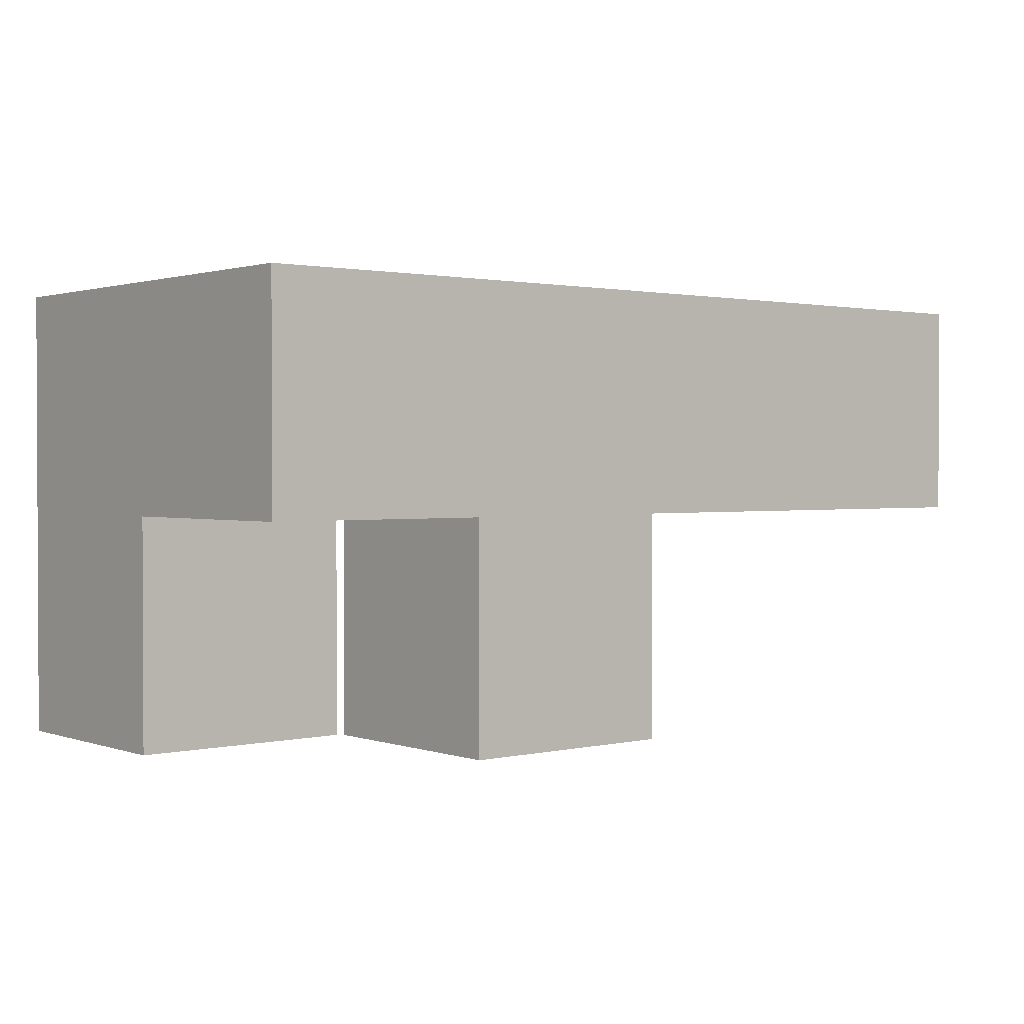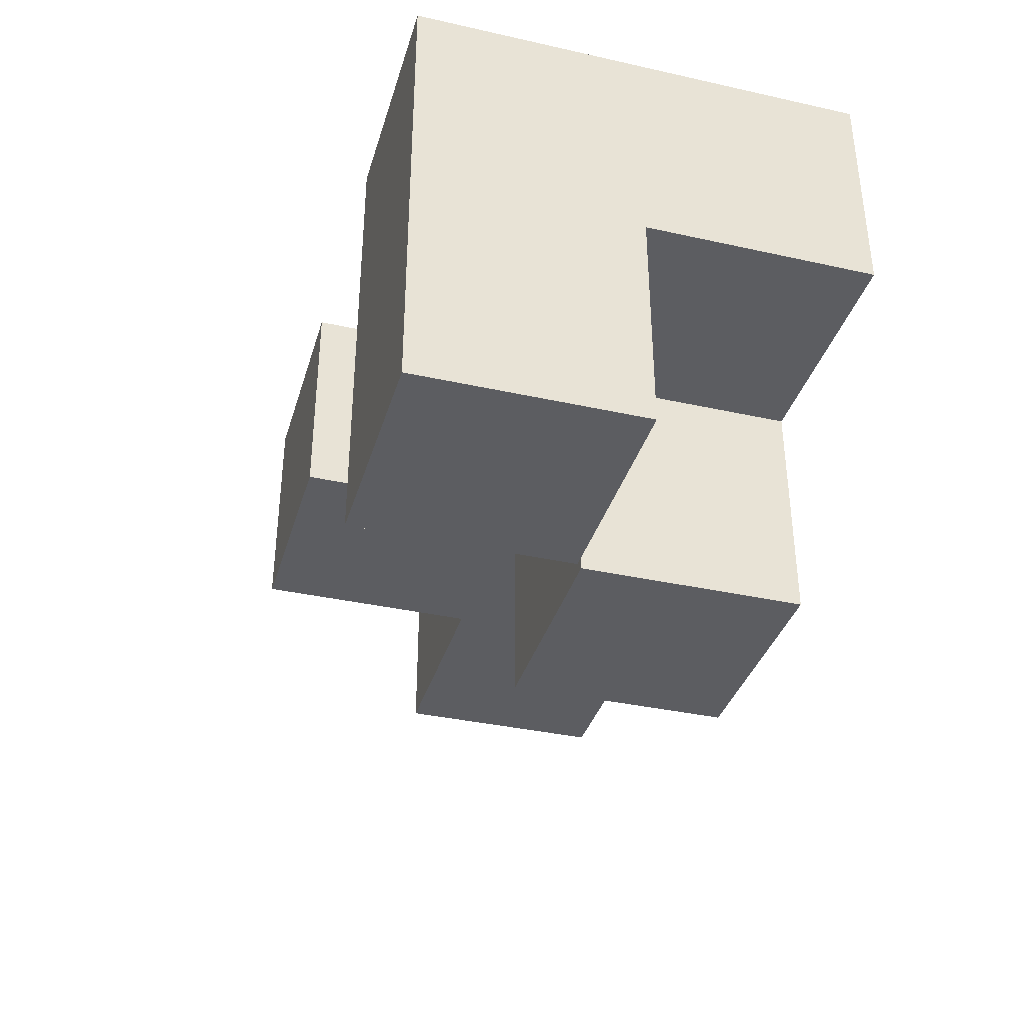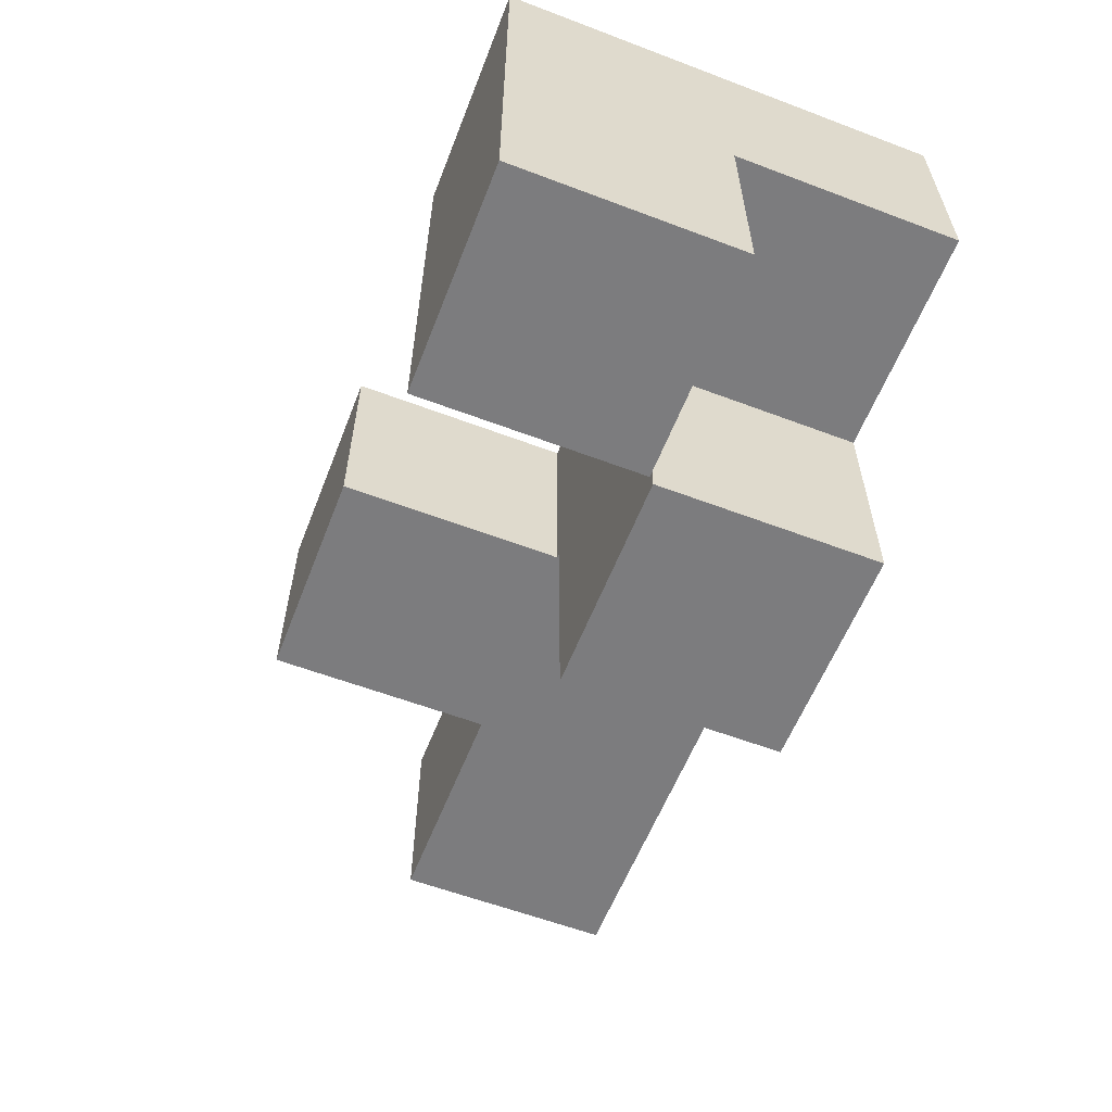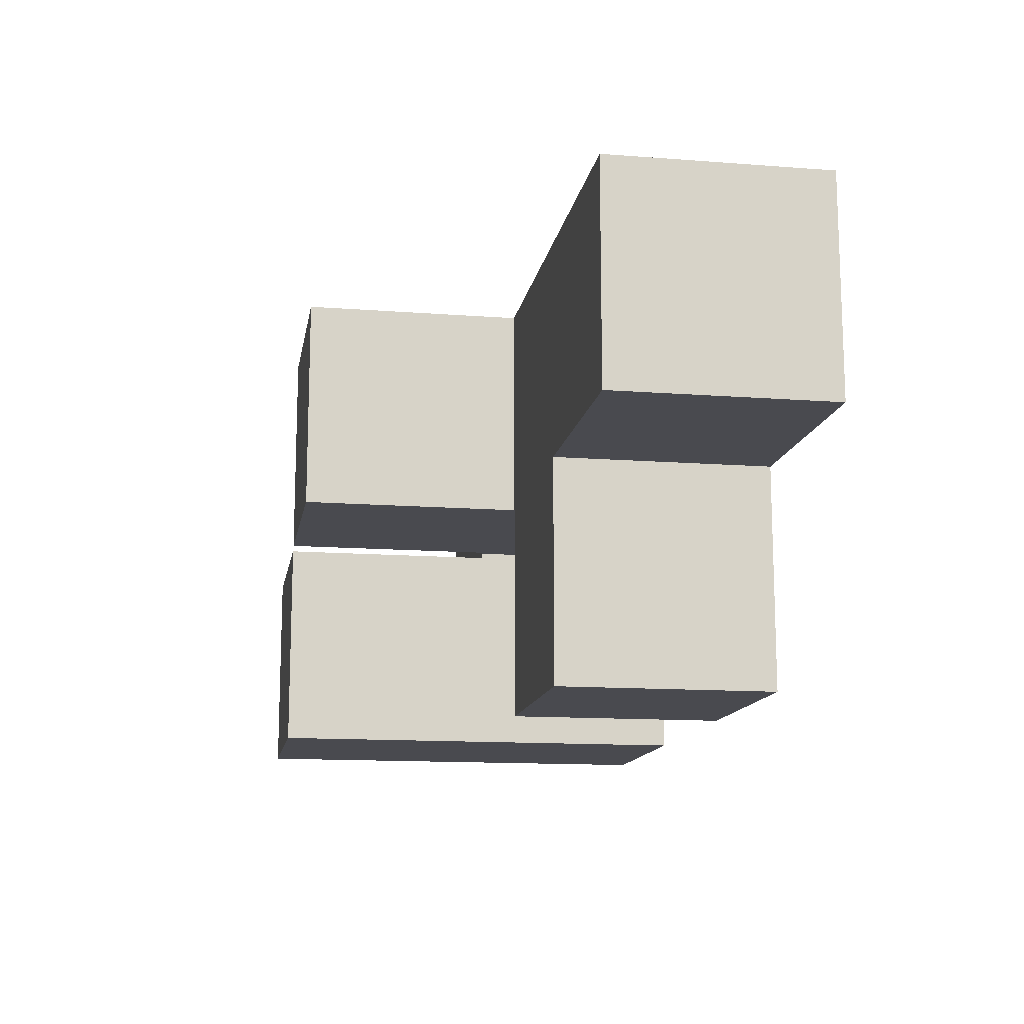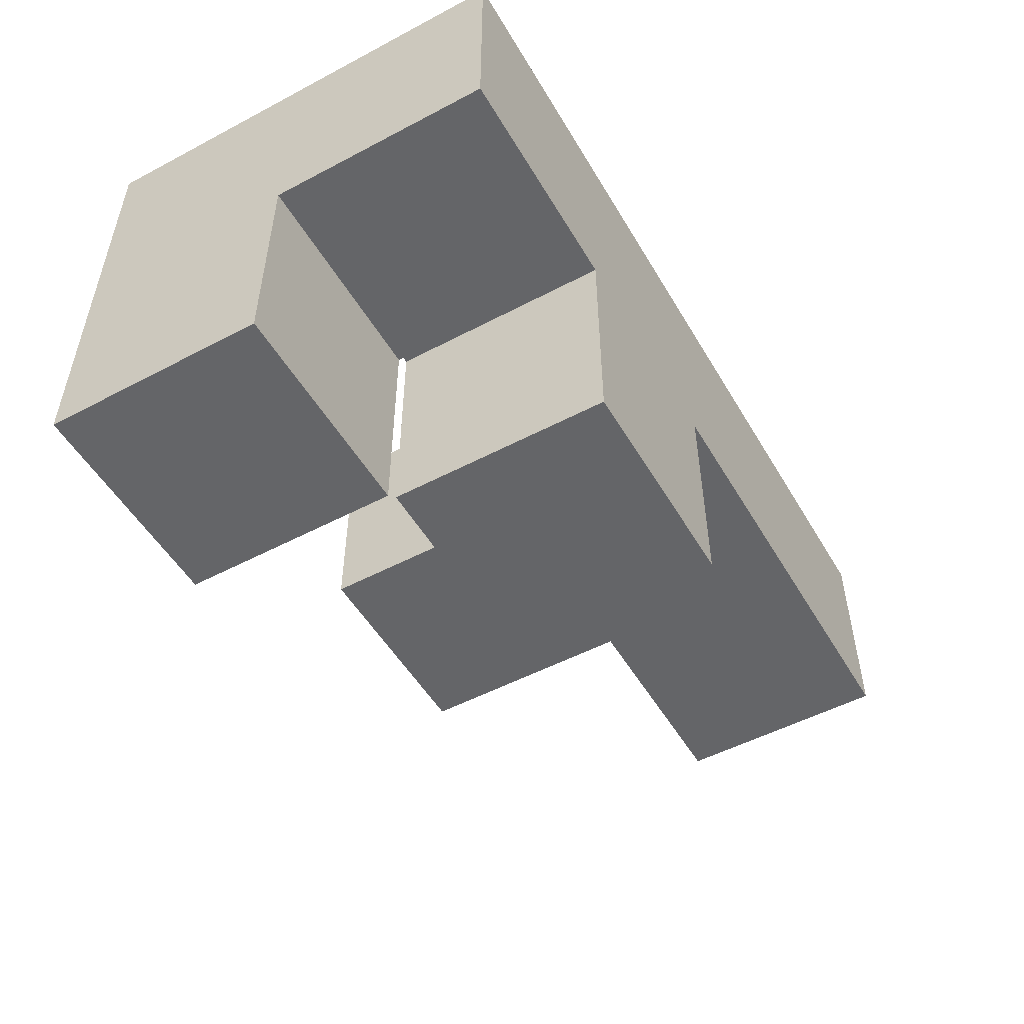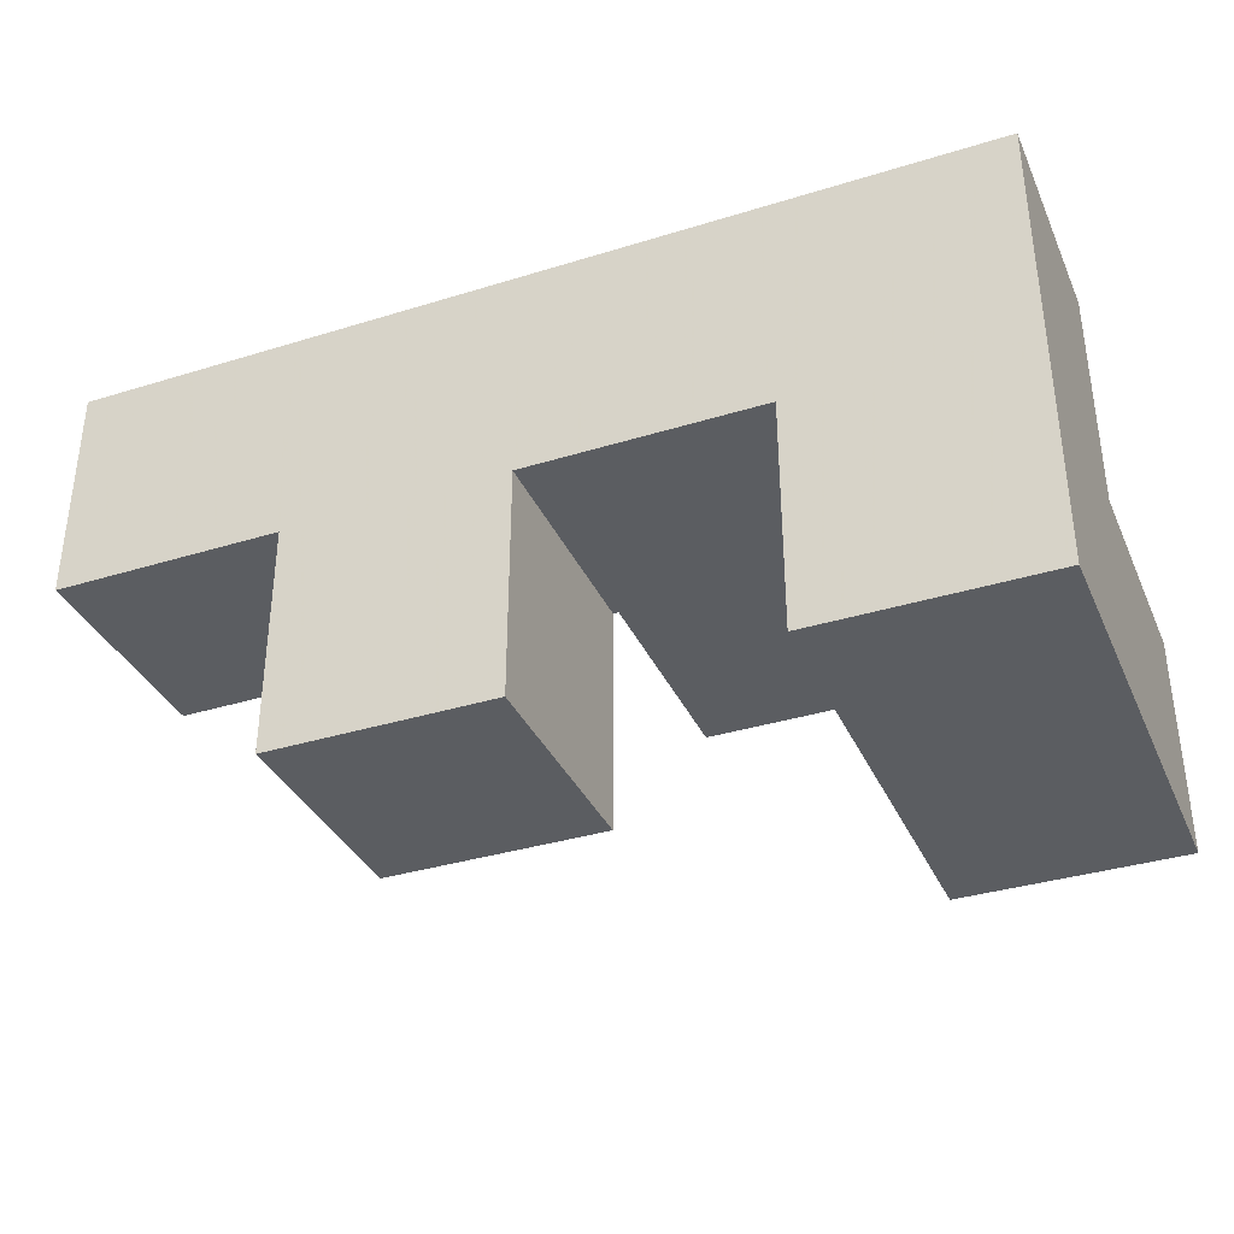
<metadata>
{"format":"obj","ext":"obj","renderer":"f3d","projection":"perspective","resolution":1024,"background":"white","views":[{"elev":1.4,"azim":140.5,"up":"+Z"},{"elev":-36.5,"azim":73.9,"up":"+Z"},{"elev":-58.9,"azim":68.7,"up":"+Z"},{"elev":-13.5,"azim":-99.7,"up":"+Y"},{"elev":-51.5,"azim":119.8,"up":"+Z"},{"elev":-35.6,"azim":22.2,"up":"+Y"}]}
</metadata>
<code>
v 0.506 0.006 0.006
v 0.506 0.006 0.494
v 0.506 0.494 0.494
v 0.506 0.494 0.006
v 0.506 0.006 0.5
v 0.506 0.494 0.5
v 0.994 0.006 0.006
v 0.994 0.494 0.006
v 0.994 0.494 0.494
v 0.994 0.006 0.494
v 0.994 0.494 0.5
v 0.994 0.006 0.5
v 0.006 0.506 0.006
v 0.006 0.506 0.494
v 0.006 0.994 0.494
v 0.006 0.994 0.006
v 0.006 0.506 0.5
v 0.006 0.994 0.5
v 0.494 0.506 0.006
v 0.494 0.994 0.006
v 0.494 0.994 0.494
v 0.494 0.506 0.494
v 0.494 0.994 0.5
v 0.494 0.506 0.5
v -0.494 0.006 0.506
v -0.494 0.006 0.994
v -0.494 0.494 0.994
v -0.494 0.494 0.506
v -0.494 0.5 0.994
v -0.494 0.5 0.506
v -0.006 0.006 0.506
v -0.006 0.494 0.506
v -0.006 0.494 0.994
v -0.006 0.006 0.994
v -0.006 0.5 0.506
v -0.006 0.5 0.994
v 0.506 0.006 0.506
v 0.506 0.494 0.506
v 0.506 0.006 0.994
v 0.506 0.494 0.994
v 0.506 0.5 0.994
v 0.506 0.5 0.506
v 0.994 0.494 0.506
v 0.994 0.006 0.506
v 0.994 0.494 0.994
v 0.994 0.006 0.994
v 0.994 0.5 0.506
v 0.994 0.5 0.994
v -0.994 0.506 0.506
v -0.994 0.506 0.994
v -0.994 0.994 0.994
v -0.994 0.994 0.506
v -0.506 0.506 0.506
v -0.506 0.506 0.994
v -0.5 0.506 0.506
v -0.5 0.506 0.994
v -0.506 0.994 0.994
v -0.506 0.994 0.506
v -0.5 0.994 0.994
v -0.5 0.994 0.506
v -0.494 0.506 0.994
v -0.494 0.506 0.506
v -0.006 0.506 0.506
v -0.006 0.506 0.994
v 0 0.506 0.506
v 0 0.506 0.994
v -0.494 0.994 0.994
v -0.494 0.994 0.506
v -0.006 0.994 0.994
v -0.006 0.994 0.506
v 0 0.994 0.994
v 0 0.994 0.506
v 0.006 0.506 0.506
v 0.006 0.994 0.506
v 0.494 0.994 0.506
v 0.494 0.506 0.506
v 0.006 0.506 0.994
v 0.494 0.506 0.994
v 0.5 0.506 0.506
v 0.5 0.506 0.994
v 0.006 0.994 0.994
v 0.494 0.994 0.994
v 0.5 0.994 0.994
v 0.5 0.994 0.506
v 0.506 0.506 0.994
v 0.506 0.506 0.506
v 0.994 0.506 0.506
v 0.994 0.506 0.994
v 0.994 0.994 0.506
v 0.994 0.994 0.994
v 0.506 0.994 0.994
v 0.506 0.994 0.506
f 1 2 3 4
f 2 5 6 3
f 7 8 9 10
f 10 9 11 12
f 1 7 10 2
f 2 10 12 5
f 4 3 9 8
f 3 6 11 9
f 1 4 8 7
f 13 14 15 16
f 14 17 18 15
f 19 20 21 22
f 22 21 23 24
f 13 19 22 14
f 14 22 24 17
f 16 15 21 20
f 15 18 23 21
f 13 16 20 19
f 25 26 27 28
f 28 27 29 30
f 31 32 33 34
f 32 35 36 33
f 25 31 34 26
f 25 28 32 31
f 28 30 35 32
f 26 34 33 27
f 27 33 36 29
f 5 37 38 6
f 37 39 40 38
f 38 40 41 42
f 12 11 43 44
f 44 43 45 46
f 43 47 48 45
f 5 12 44 37
f 37 44 46 39
f 6 38 43 11
f 38 42 47 43
f 39 46 45 40
f 40 45 48 41
f 49 50 51 52
f 49 53 54 50
f 53 55 56 54
f 52 51 57 58
f 58 57 59 60
f 49 52 58 53
f 53 58 60 55
f 50 54 57 51
f 54 56 59 57
f 30 29 61 62
f 35 63 64 36
f 55 62 61 56
f 63 65 66 64
f 60 59 67 68
f 68 67 69 70
f 70 69 71 72
f 30 62 63 35
f 55 60 68 62
f 62 68 70 63
f 63 70 72 65
f 29 36 64 61
f 56 61 67 59
f 61 64 69 67
f 64 66 71 69
f 17 73 74 18
f 24 23 75 76
f 65 73 77 66
f 17 24 76 73
f 73 76 78 77
f 76 79 80 78
f 72 71 81 74
f 18 74 75 23
f 74 81 82 75
f 75 82 83 84
f 65 72 74 73
f 76 75 84 79
f 66 77 81 71
f 77 78 82 81
f 78 80 83 82
f 42 41 85 86
f 47 87 88 48
f 87 89 90 88
f 79 86 85 80
f 84 83 91 92
f 92 91 90 89
f 42 86 87 47
f 79 84 92 86
f 86 92 89 87
f 41 48 88 85
f 80 85 91 83
f 85 88 90 91

</code>
